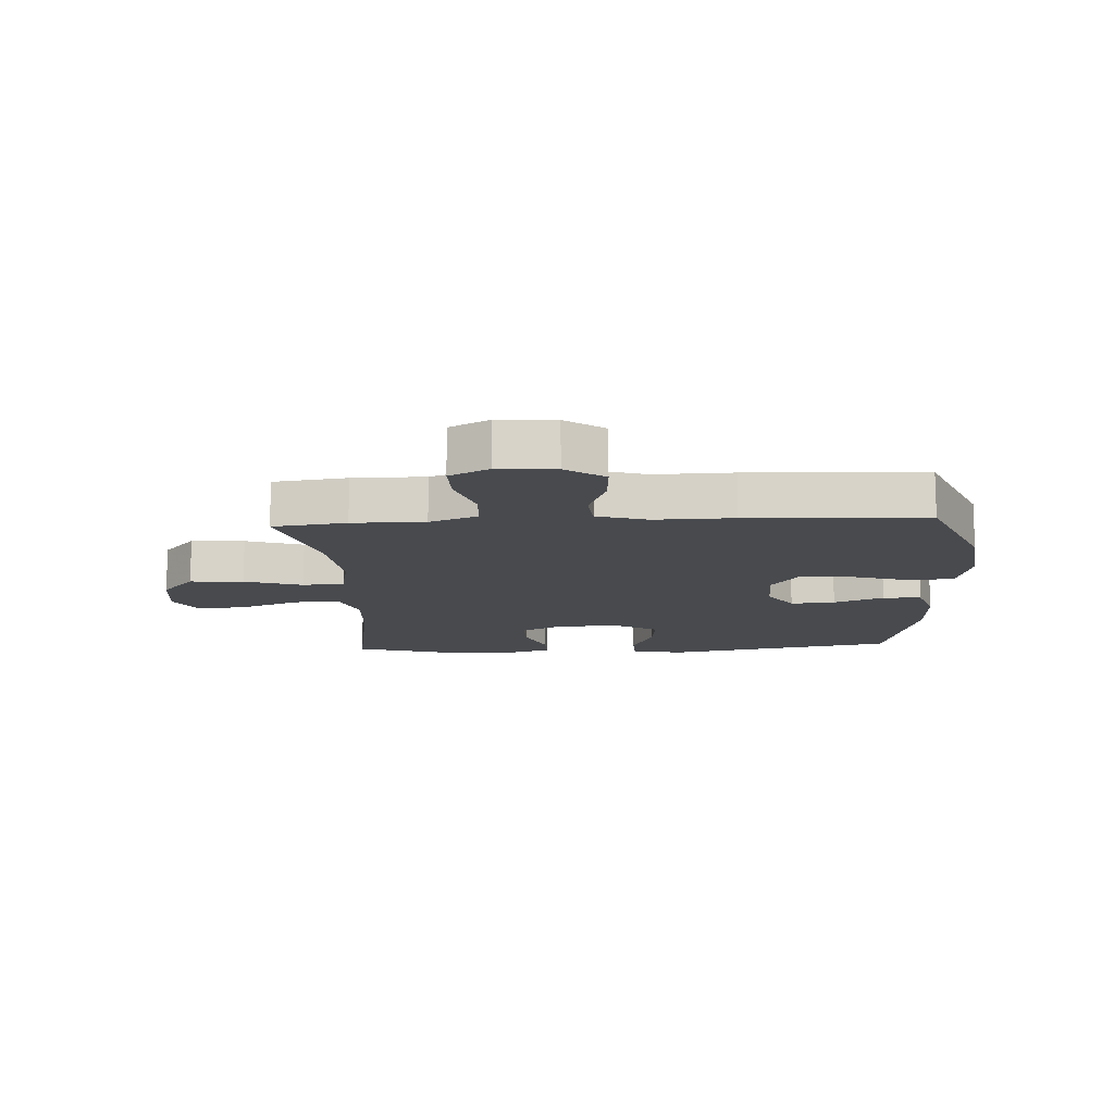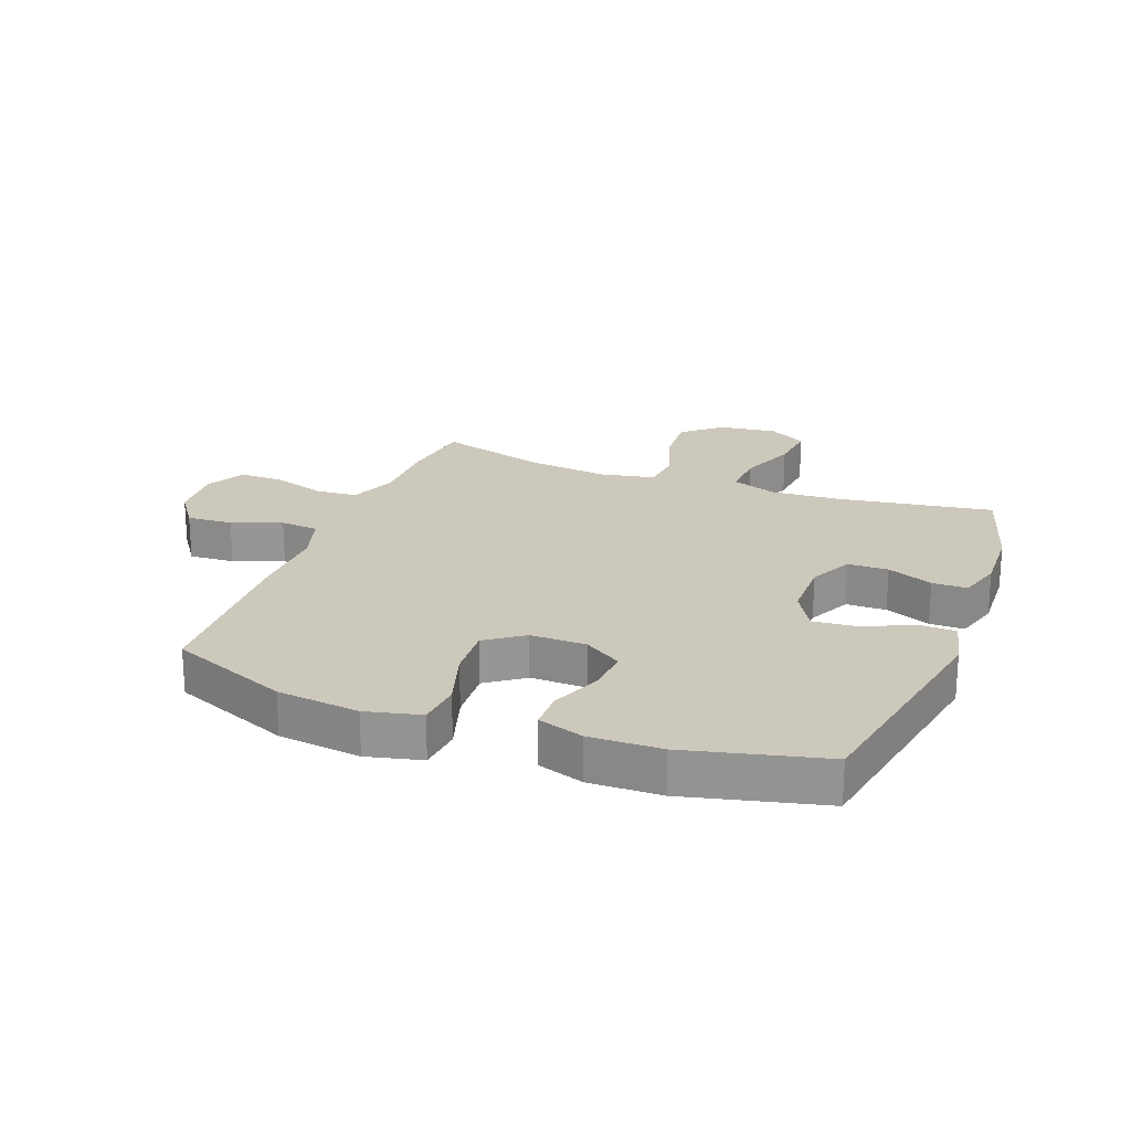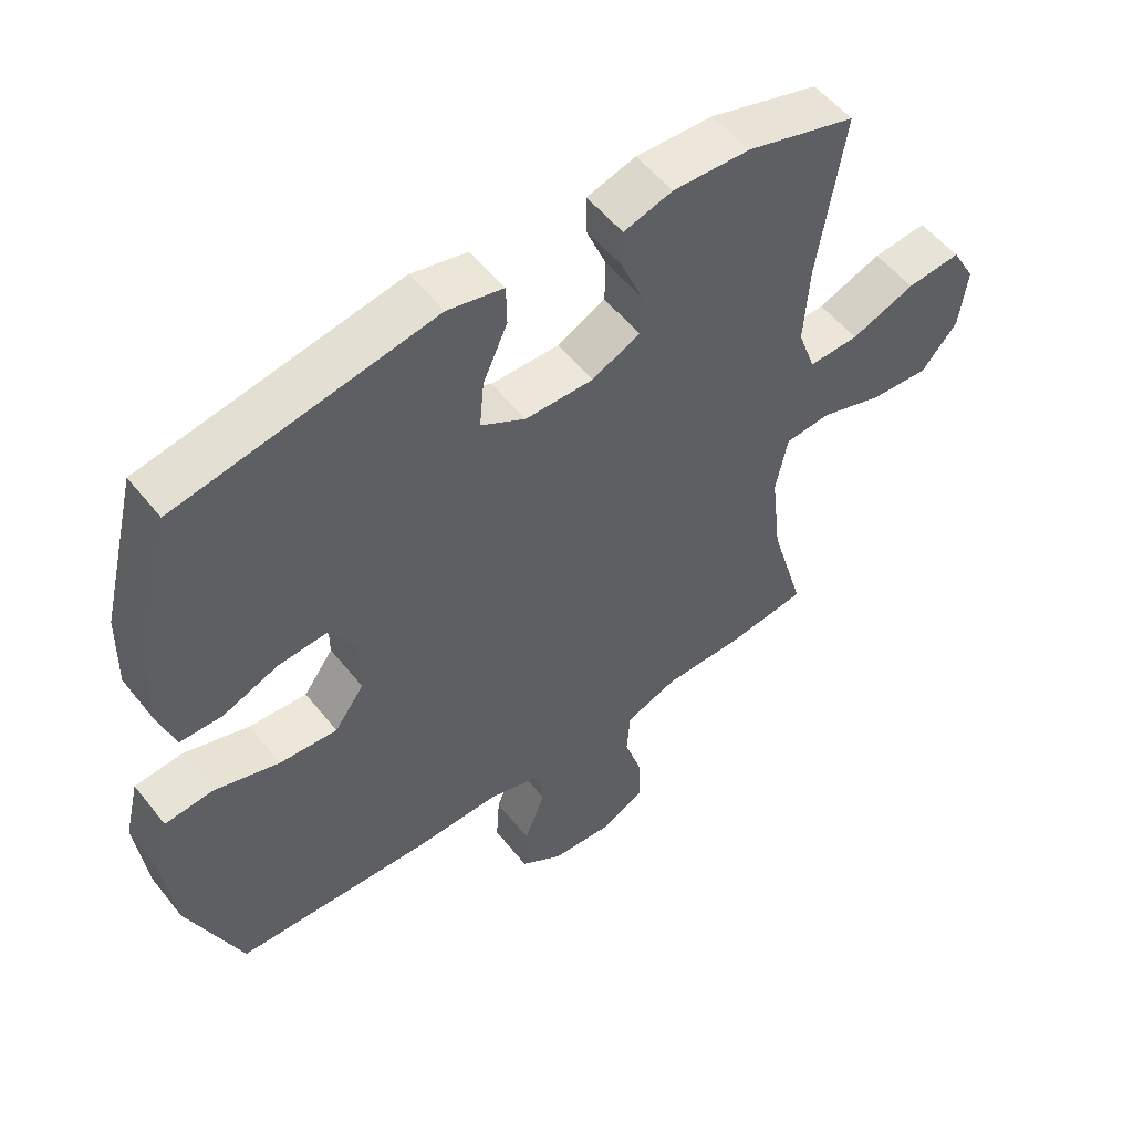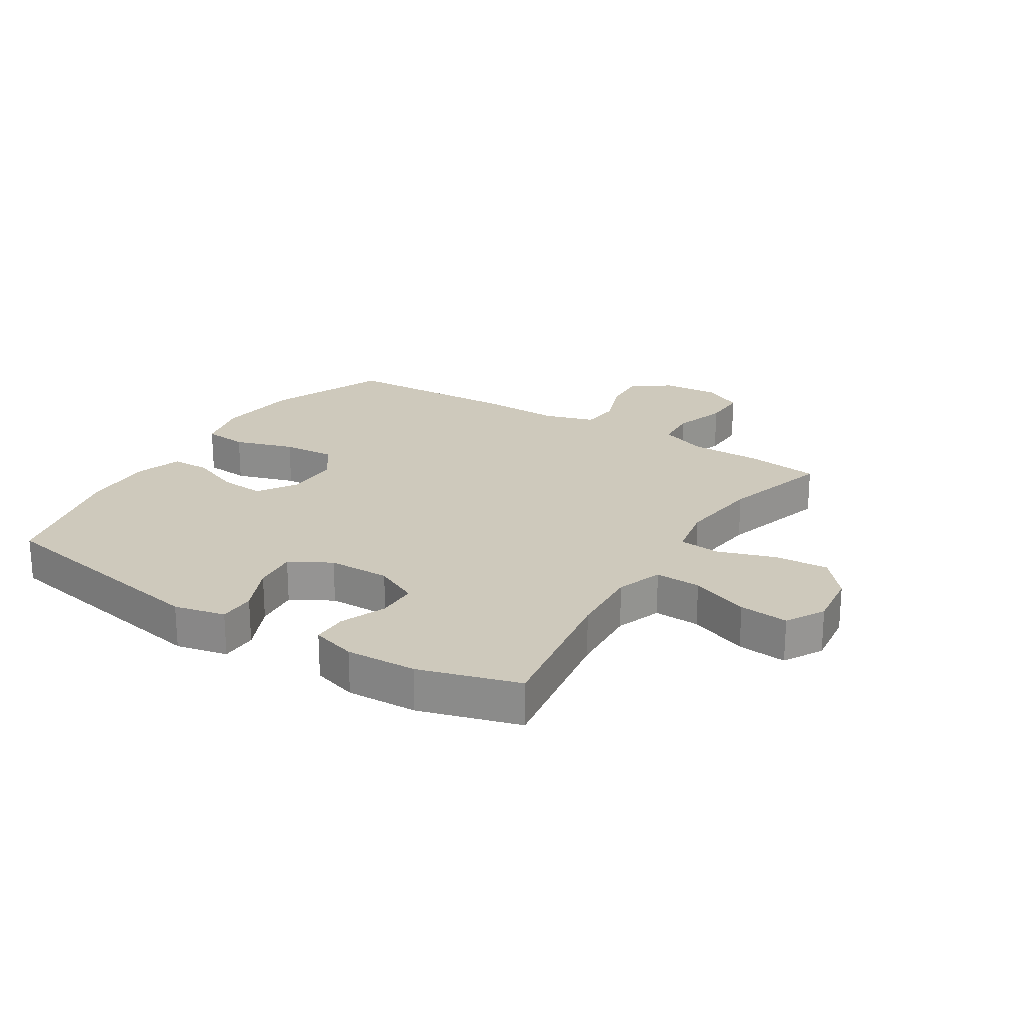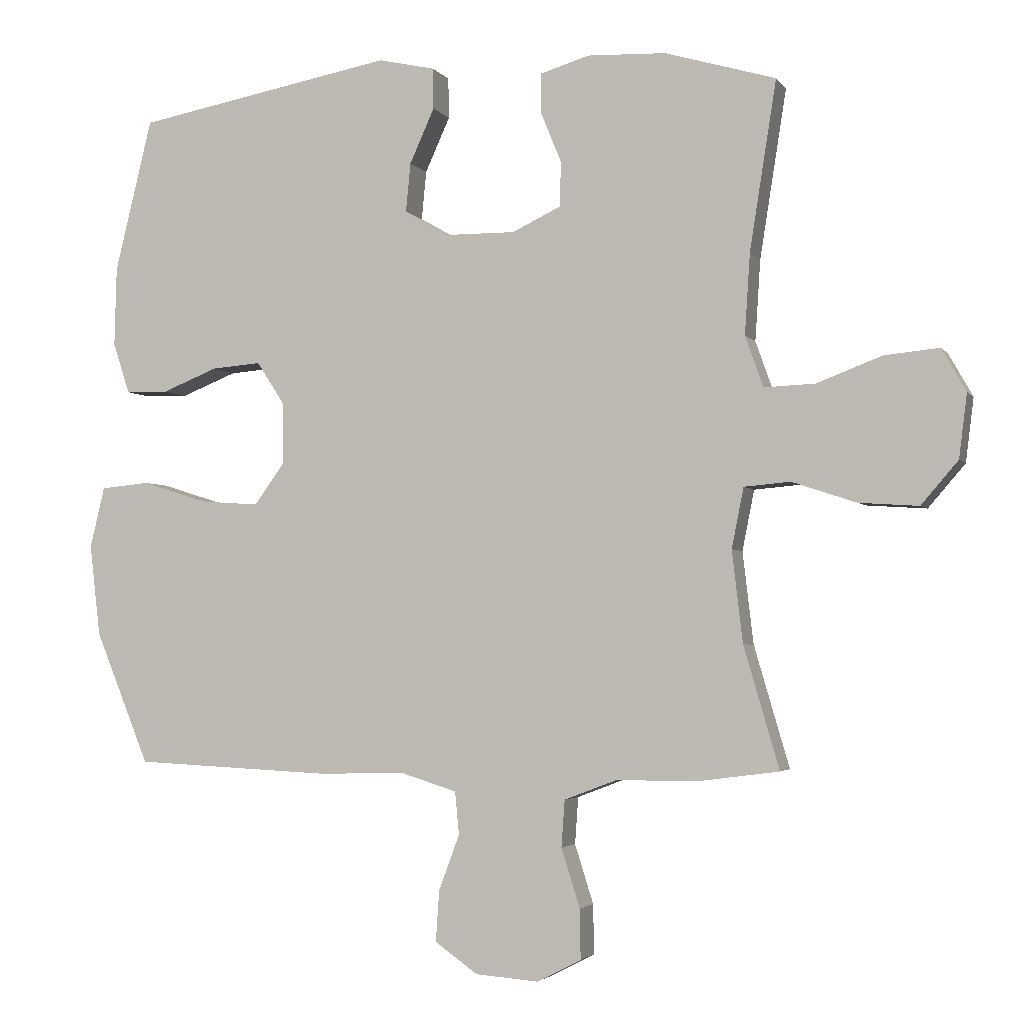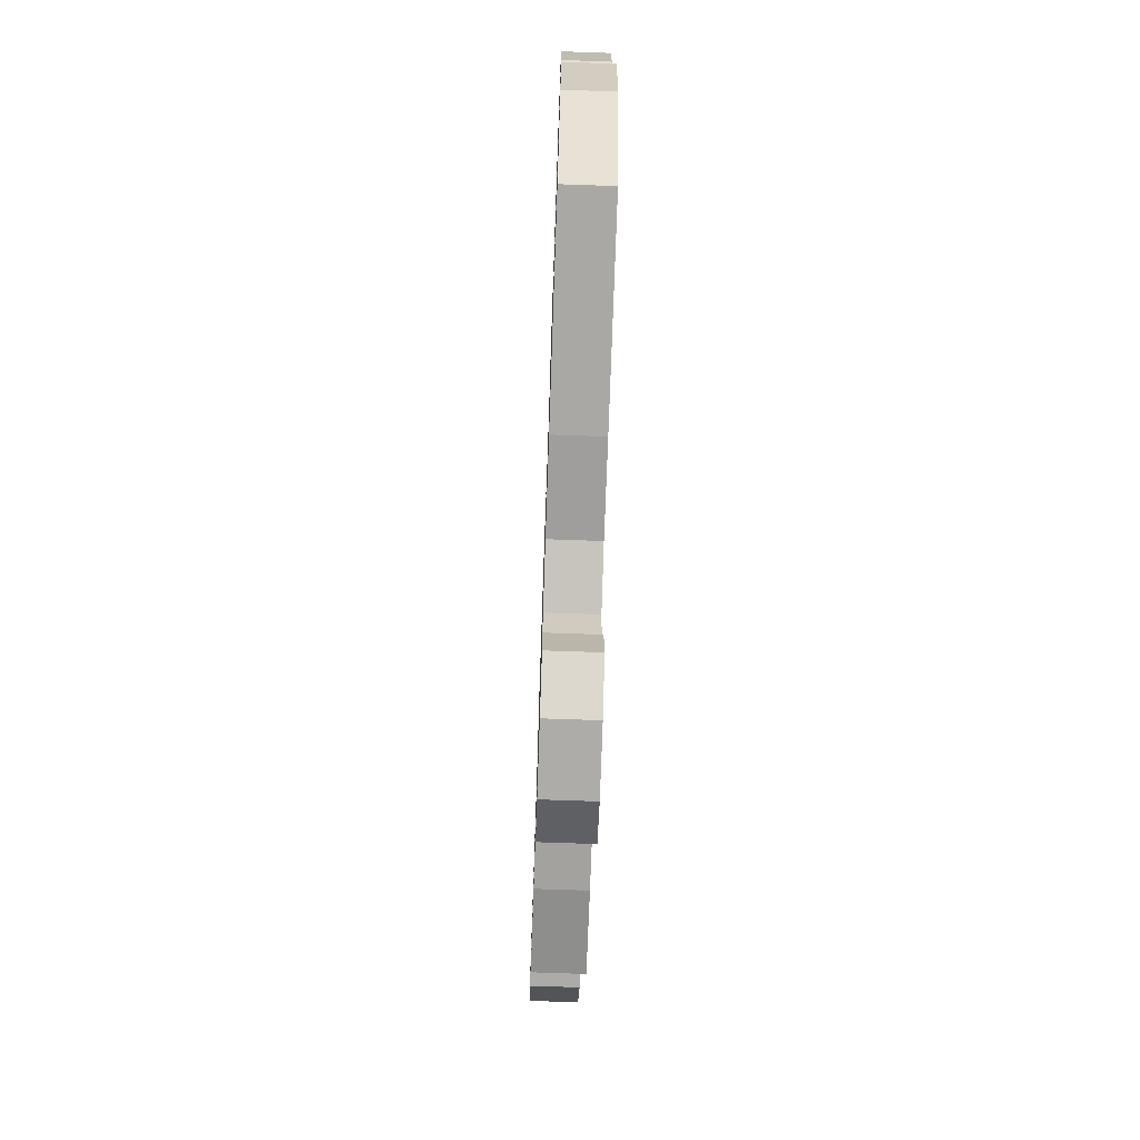
<metadata>
{"format":"obj","ext":"obj","renderer":"f3d","projection":"perspective","resolution":1024,"background":"white","views":[{"elev":-13.0,"azim":-176.8,"up":"+Y"},{"elev":22.1,"azim":-69.1,"up":"+Y"},{"elev":53.9,"azim":-37.7,"up":"+Z"},{"elev":22.5,"azim":32.2,"up":"+Y"},{"elev":-3.1,"azim":18.0,"up":"+Z"},{"elev":-72.4,"azim":-92.0,"up":"+Z"}]}
</metadata>
<code>
v -0.5 0.07 0.5
v -0.113 0.07 0.571
v -0.028 0.07 0.552
v -0.027 0.07 0.491
v -0.064 0.07 0.409
v -0.071 0.07 0.336
v -0.003 0.07 0.297
v 0.1 0.07 0.296
v 0.173 0.07 0.331
v 0.174 0.07 0.398
v 0.143 0.07 0.474
v 0.143 0.07 0.532
v 0.217 0.07 0.554
v 0.334 0.07 0.549
v 0.5 0.07 0.5
v 0.46 0.07 0.248
v 0.452 0.07 0.127
v 0.479 0.07 0.051
v 0.555 0.07 0.054
v 0.652 0.07 0.091
v 0.734 0.07 0.099
v 0.77 0.07 0.035
v 0.758 0.07 -0.06
v 0.703 0.07 -0.124
v 0.614 0.07 -0.118
v 0.518 0.07 -0.086
v 0.449 0.07 -0.092
v 0.431 0.07 -0.182
v 0.447 0.07 -0.319
v 0.5 0.07 -0.5
v 0.378 0.07 -0.516
v 0.258 0.07 -0.516
v 0.179 0.07 -0.546
v 0.174 0.07 -0.616
v 0.202 0.07 -0.704
v 0.203 0.07 -0.778
v 0.137 0.07 -0.812
v 0.043 0.07 -0.805
v -0.021 0.07 -0.76
v -0.016 0.07 -0.684
v 0.015 0.07 -0.601
v 0.009 0.07 -0.537
v -0.075 0.07 -0.511
v -0.205 0.07 -0.514
v -0.5 0.07 -0.5
v -0.581 0.07 -0.302
v -0.597 0.07 -0.165
v -0.575 0.07 -0.074
v -0.502 0.07 -0.067
v -0.403 0.07 -0.098
v -0.316 0.07 -0.104
v -0.271 0.07 -0.042
v -0.272 0.07 0.051
v -0.313 0.07 0.114
v -0.387 0.07 0.108
v -0.47 0.07 0.075
v -0.534 0.07 0.076
v -0.559 0.07 0.152
v -0.556 0.07 0.271
v -0.5 0 0.5
v -0.113 0 0.571
v -0.028 0 0.552
v -0.027 0 0.491
v -0.064 0 0.409
v -0.071 0 0.336
v -0.003 0 0.297
v 0.1 0 0.296
v 0.173 0 0.331
v 0.174 0 0.398
v 0.143 0 0.474
v 0.143 0 0.532
v 0.217 0 0.554
v 0.334 0 0.549
v 0.5 0 0.5
v 0.46 0 0.248
v 0.452 0 0.127
v 0.479 0 0.051
v 0.555 0 0.054
v 0.652 0 0.091
v 0.734 0 0.099
v 0.77 0 0.035
v 0.758 0 -0.06
v 0.703 0 -0.124
v 0.614 0 -0.118
v 0.518 0 -0.086
v 0.449 0 -0.092
v 0.431 0 -0.182
v 0.447 0 -0.319
v 0.5 0 -0.5
v 0.378 0 -0.516
v 0.258 0 -0.516
v 0.179 0 -0.546
v 0.174 0 -0.616
v 0.202 0 -0.704
v 0.203 0 -0.778
v 0.137 0 -0.812
v 0.043 0 -0.805
v -0.021 0 -0.76
v -0.016 0 -0.684
v 0.015 0 -0.601
v 0.009 0 -0.537
v -0.075 0 -0.511
v -0.205 0 -0.514
v -0.5 0 -0.5
v -0.581 0 -0.302
v -0.597 0 -0.165
v -0.575 0 -0.074
v -0.502 0 -0.067
v -0.403 0 -0.098
v -0.316 0 -0.104
v -0.271 0 -0.042
v -0.272 0 0.051
v -0.313 0 0.114
v -0.387 0 0.108
v -0.47 0 0.075
v -0.534 0 0.076
v -0.559 0 0.152
v -0.556 0 0.271
f 55 56 57 58
f 54 55 58 59
f 47 48 49 50
f 47 50 51
f 46 47 51
f 43 44 45 46
f 42 43 46 51
f 38 39 40 41
f 38 41 42
f 37 38 42
f 34 35 36 37
f 33 34 37 42
f 32 33 42 51
f 29 30 31 32
f 28 29 32 51
f 23 24 25 26
f 23 26 27
f 22 23 27
f 19 20 21 22
f 18 19 22 27
f 17 18 27
f 13 14 15 16
f 13 16 17
f 10 11 12 13
f 9 10 13 17
f 8 9 17 27
f 2 3 4 5
f 2 5 6
f 54 59 1 2
f 53 54 2 6
f 52 53 6 7
f 27 28 51 52
f 7 8 27 52
f 117 116 115 114
f 118 117 114 113
f 109 108 107 106
f 110 109 106
f 110 106 105
f 105 104 103 102
f 110 105 102 101
f 100 99 98 97
f 101 100 97
f 101 97 96
f 96 95 94 93
f 101 96 93 92
f 110 101 92 91
f 91 90 89 88
f 110 91 88 87
f 85 84 83 82
f 86 85 82
f 86 82 81
f 81 80 79 78
f 86 81 78 77
f 86 77 76
f 75 74 73 72
f 76 75 72
f 72 71 70 69
f 76 72 69 68
f 86 76 68 67
f 64 63 62 61
f 65 64 61
f 61 60 118 113
f 65 61 113 112
f 66 65 112 111
f 111 110 87 86
f 111 86 67 66
f 1 60 61 2
f 2 61 62 3
f 3 62 63 4
f 4 63 64 5
f 5 64 65 6
f 6 65 66 7
f 7 66 67 8
f 8 67 68 9
f 9 68 69 10
f 10 69 70 11
f 11 70 71 12
f 12 71 72 13
f 13 72 73 14
f 14 73 74 15
f 15 74 75 16
f 16 75 76 17
f 17 76 77 18
f 18 77 78 19
f 19 78 79 20
f 20 79 80 21
f 21 80 81 22
f 22 81 82 23
f 23 82 83 24
f 24 83 84 25
f 25 84 85 26
f 26 85 86 27
f 27 86 87 28
f 28 87 88 29
f 29 88 89 30
f 30 89 90 31
f 31 90 91 32
f 32 91 92 33
f 33 92 93 34
f 34 93 94 35
f 35 94 95 36
f 36 95 96 37
f 37 96 97 38
f 38 97 98 39
f 39 98 99 40
f 40 99 100 41
f 41 100 101 42
f 42 101 102 43
f 43 102 103 44
f 44 103 104 45
f 45 104 105 46
f 46 105 106 47
f 47 106 107 48
f 48 107 108 49
f 49 108 109 50
f 50 109 110 51
f 51 110 111 52
f 52 111 112 53
f 53 112 113 54
f 54 113 114 55
f 55 114 115 56
f 56 115 116 57
f 57 116 117 58
f 58 117 118 59
f 59 118 60 1

</code>
